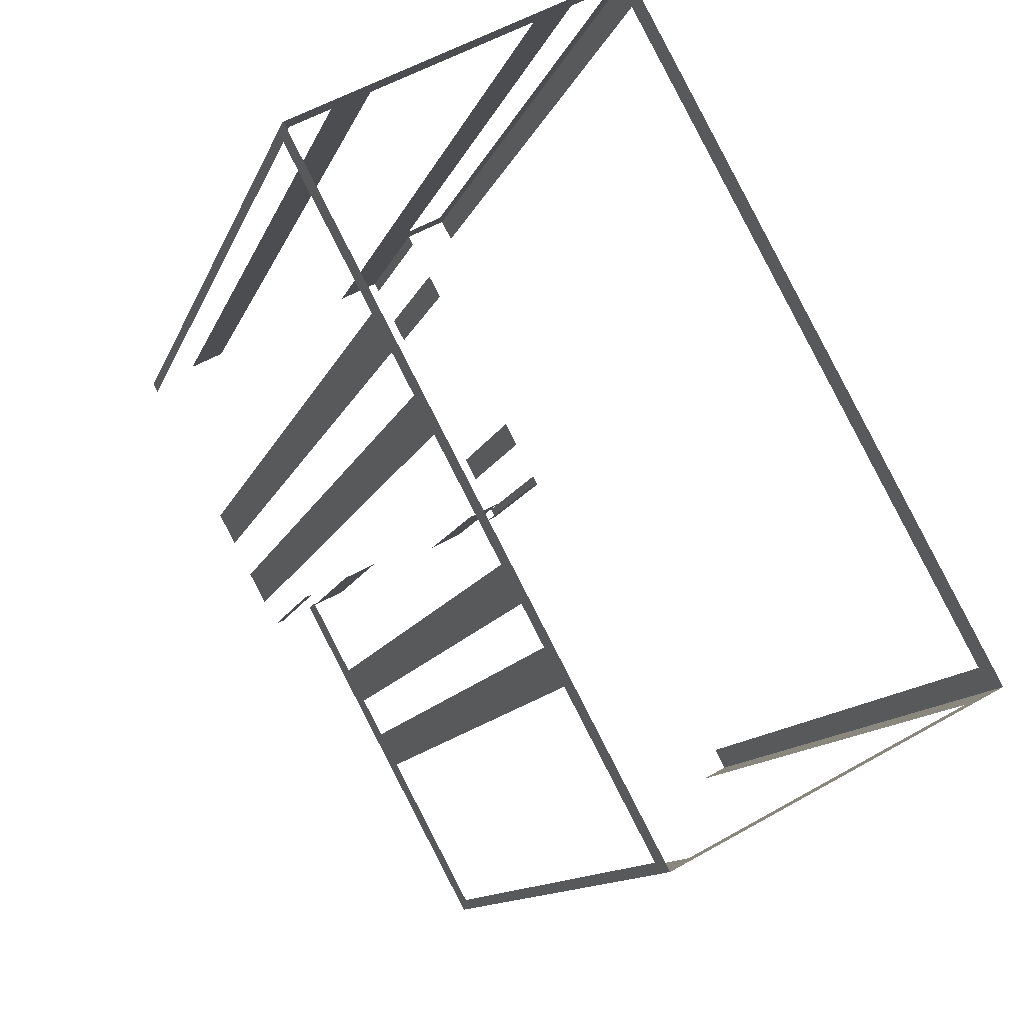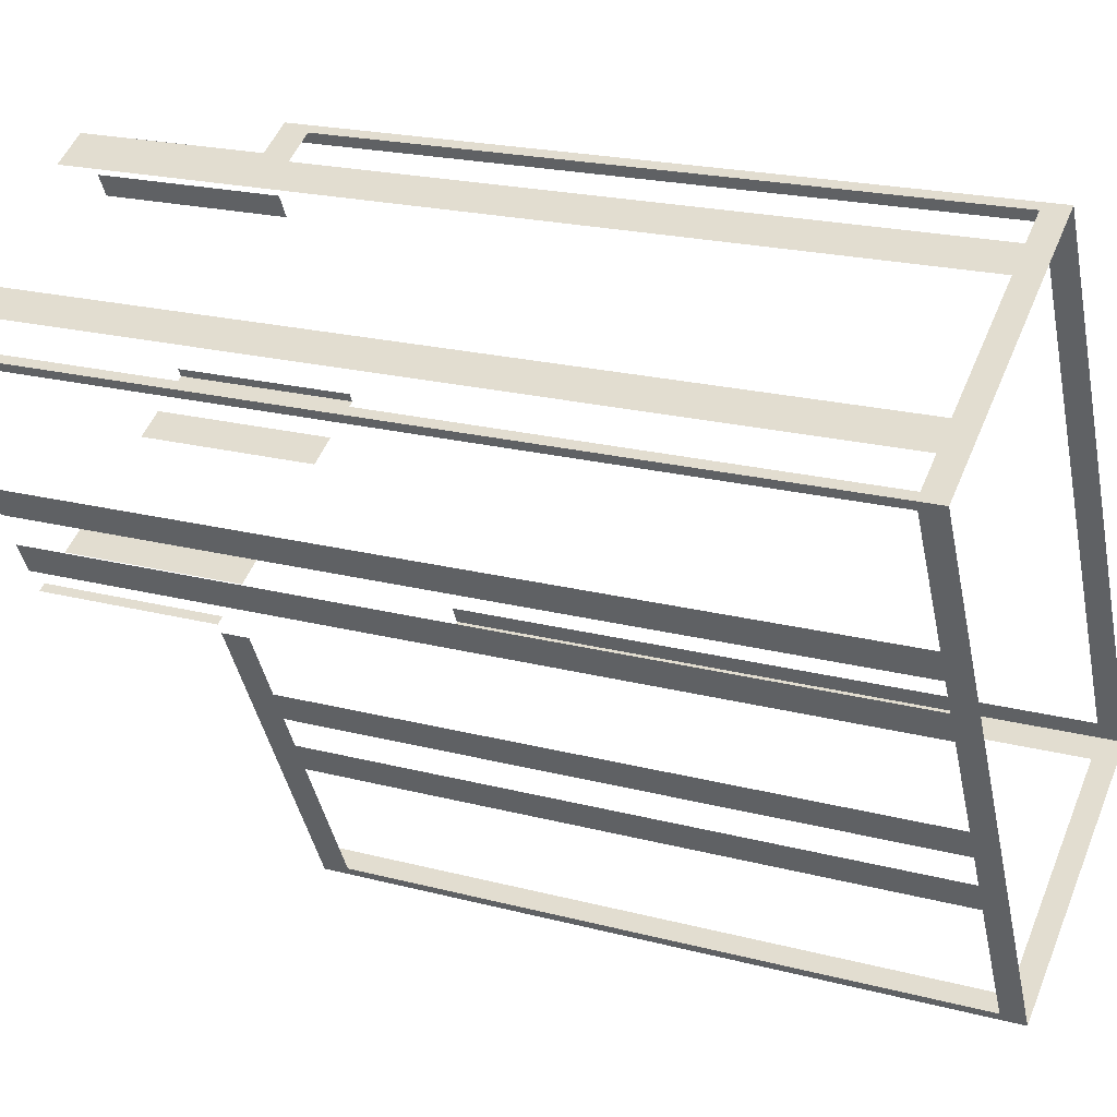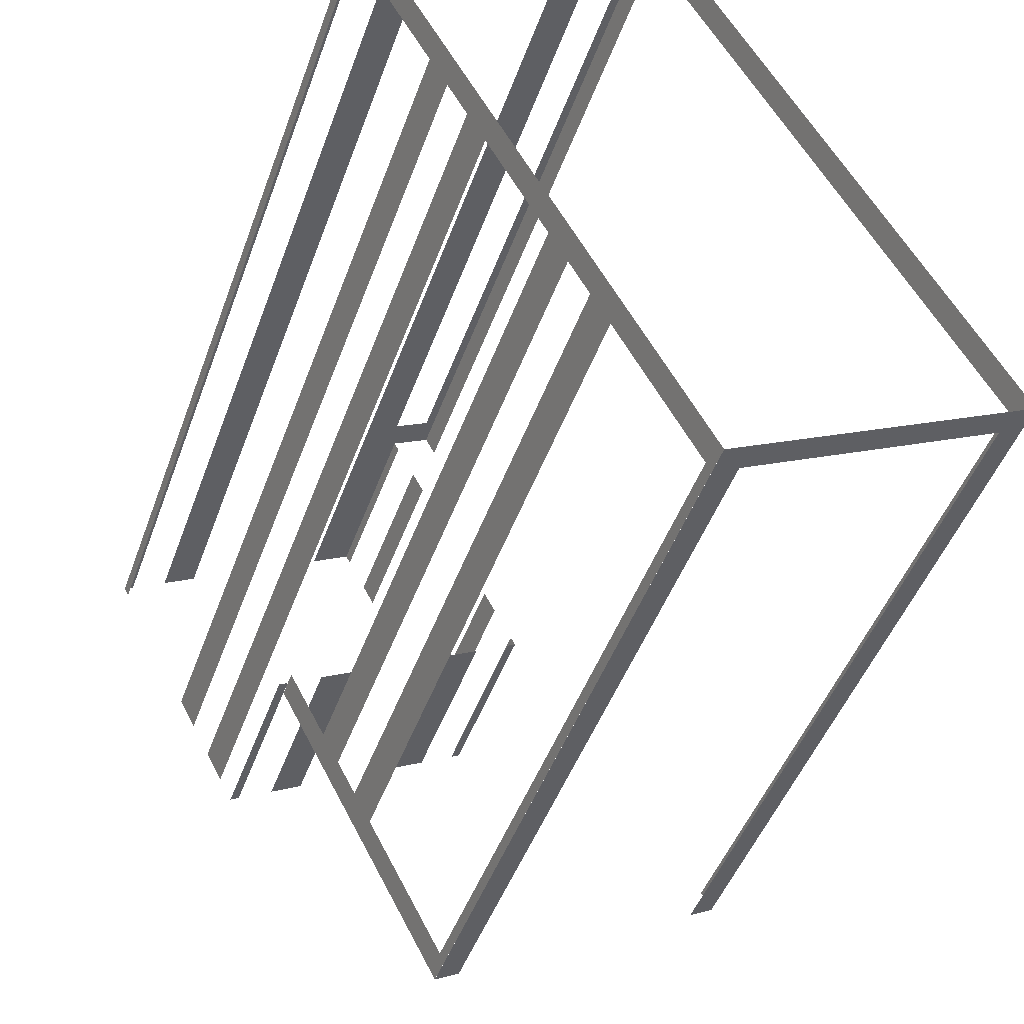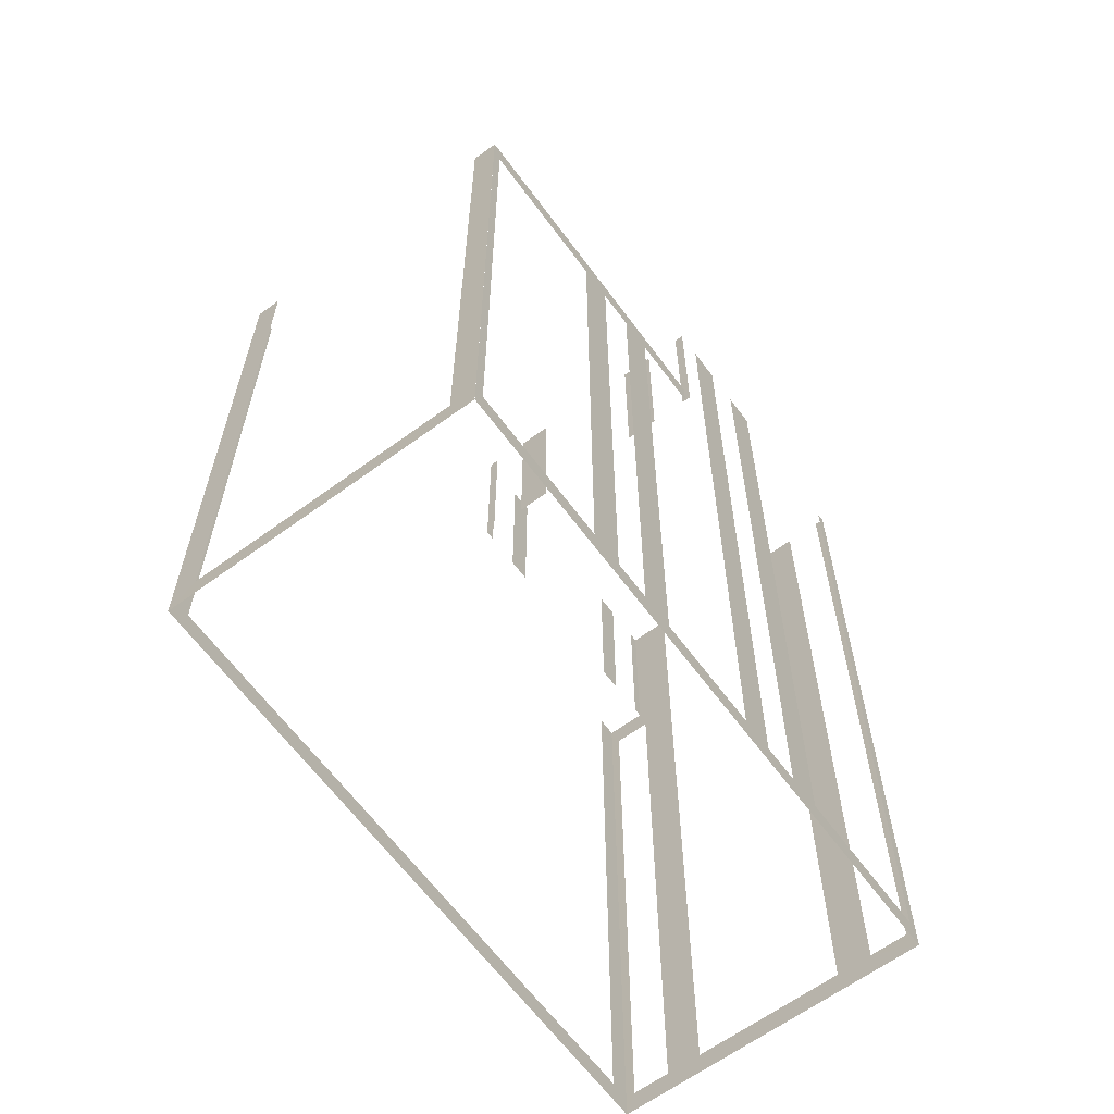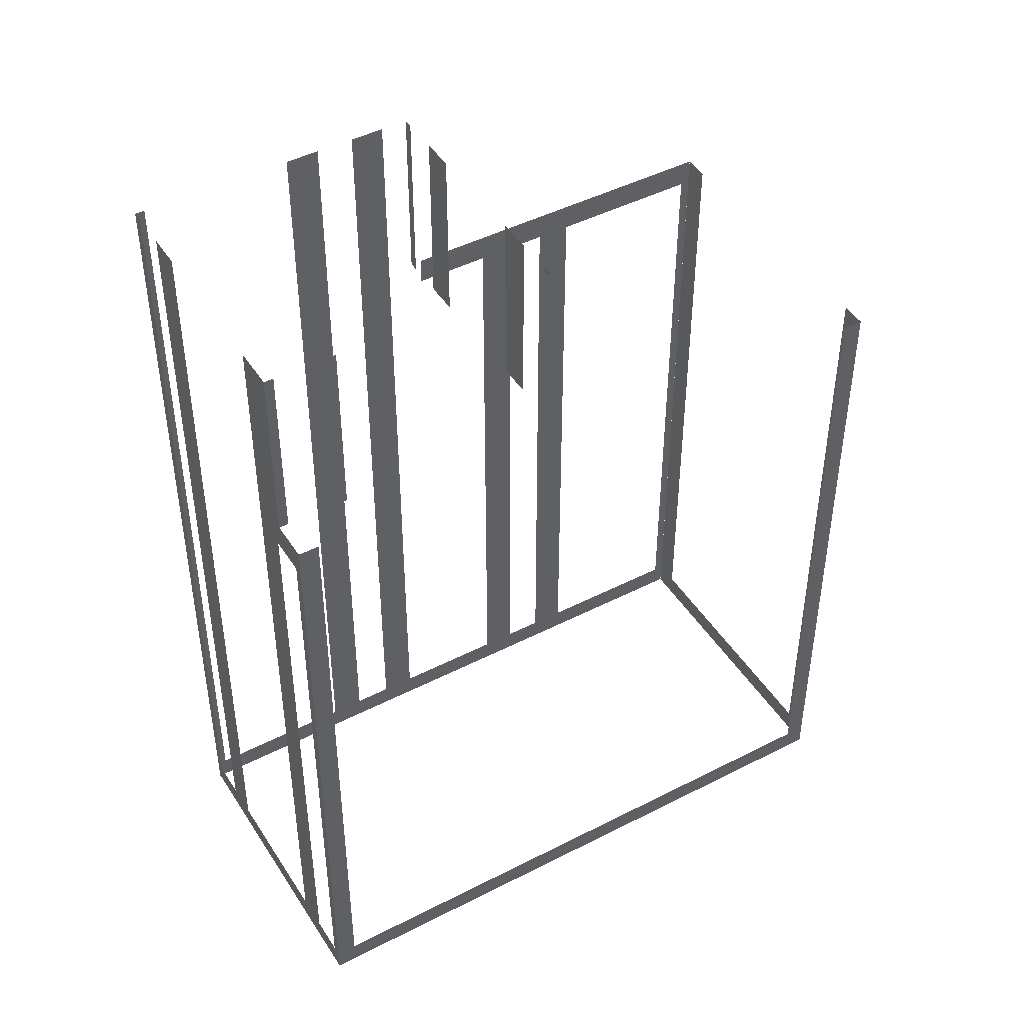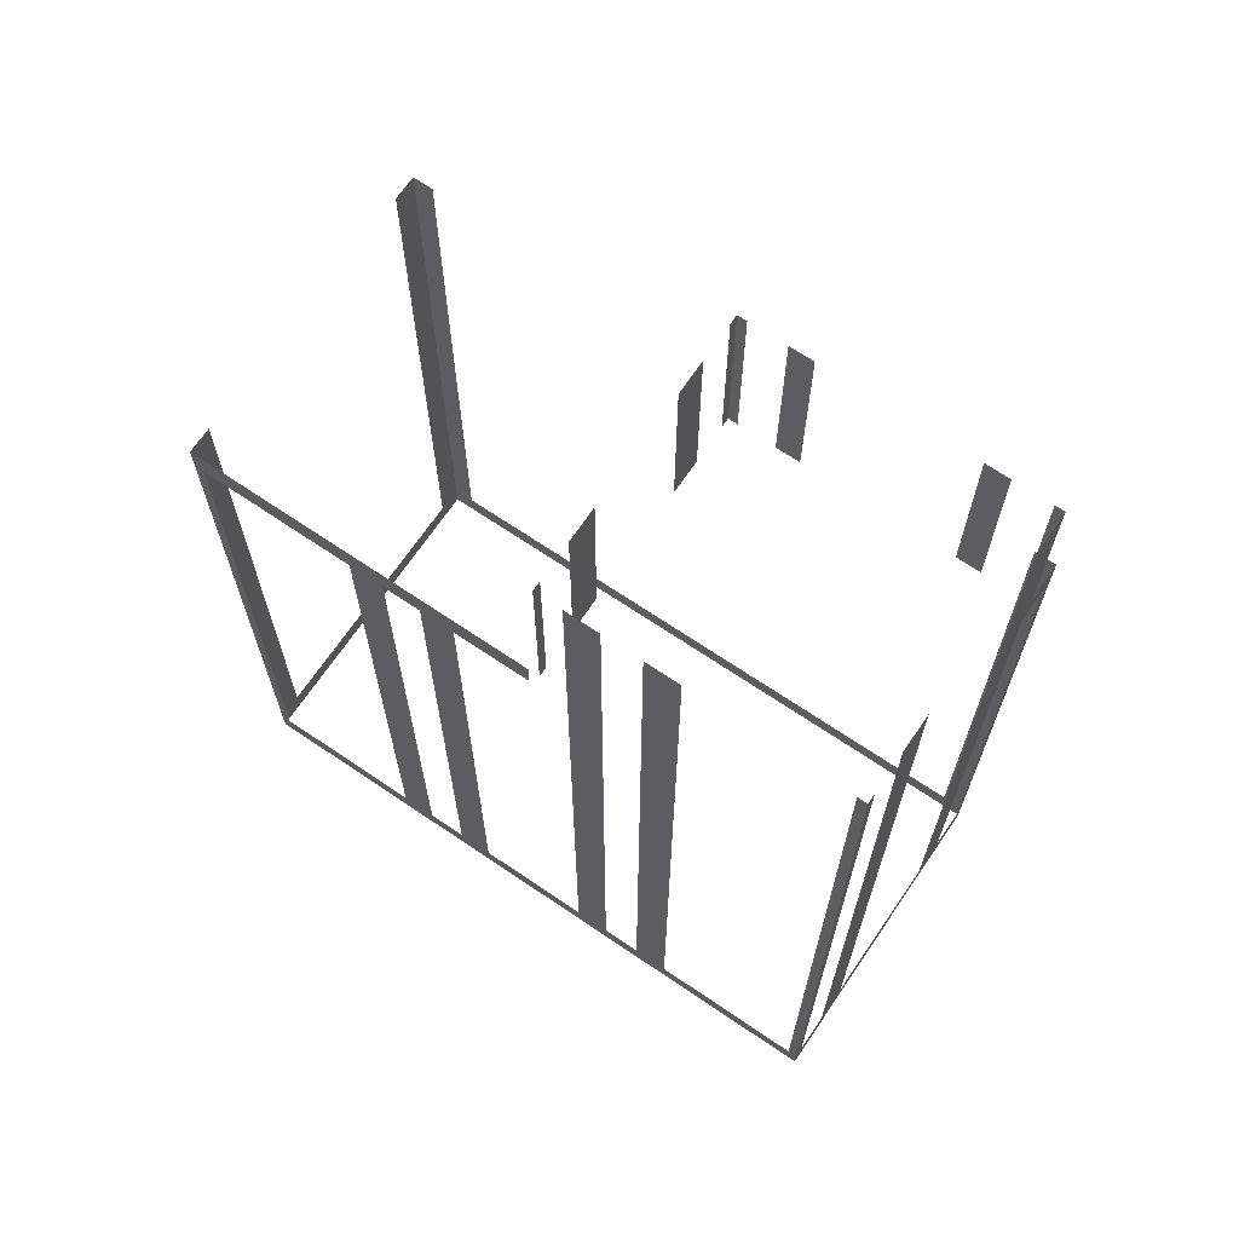
<metadata>
{"format":"obj","ext":"obj","renderer":"f3d","projection":"perspective","resolution":1024,"background":"white","views":[{"elev":-11.1,"azim":165.8,"up":"+Y"},{"elev":20.9,"azim":115.2,"up":"+Y"},{"elev":-46.4,"azim":160.8,"up":"+Y"},{"elev":-63.6,"azim":8.2,"up":"+Z"},{"elev":45.6,"azim":-148.8,"up":"+Z"},{"elev":68.6,"azim":96.0,"up":"+Z"}]}
</metadata>
<code>
o geometryt000010000010000110010110000110000110100000100100st110
v 386.6 -199.2 611.4
v 387.4 -199.6 635.5
v 386.6 -199.2 635.5
v 378.1 -194.6 611.4
v 387.4 -199.6 610.5
v 378.1 -194.6 635.5
v 377.3 -194.2 635.5
v 377.3 -194.2 610.5
v 377.6 -193.5 611.4
v 377.3 -194.2 635.5
v 377.6 -193.5 635.5
v 388 -174.1 611.4
v 377.3 -194.2 610.5
v 388 -174.1 635.5
v 388.4 -173.4 635.5
v 388.4 -173.4 610.5
v 384.6 -183.6 642.2
v 384.6 -183.6 635.5
v 384.9 -183.7 635.5
v 384.9 -183.7 642.2
v 386.1 -184.4 642.2
v 386.1 -184.4 635.5
v 387.2 -185 635.5
v 387.2 -185 642.2
v 390.9 -186.9 642.2
v 390.9 -186.9 635.5
v 391.6 -187.3 635.5
v 392 -187.5 635.5
v 392 -187.5 642.2
v 393.2 -188.1 642.2
v 393.2 -188.1 635.5
v 393.5 -188.3 635.5
v 393.5 -188.3 642.2
v 384.8 -183.2 642.2
v 384.8 -183.2 635.5
v 384.6 -183.6 635.5
v 384.6 -183.6 642.2
v 385.9 -181.3 642.2
v 385.9 -181.3 635.5
v 385.7 -181.6 635.5
v 385.4 -182 635.5
v 385.4 -182 642.2
v 388.9 -175.6 642.2
v 388.9 -175.6 635.5
v 388.5 -176.4 635.5
v 388.5 -176.4 642.2
v 389.7 -174.1 642.2
v 389.7 -174.1 635.5
v 389.5 -174.4 635.5
v 389.5 -174.4 642.2
v 398.4 -179.2 642.2
v 398.4 -179.2 611.4
v 398.6 -178.9 635.5
v 398.6 -178.9 642.2
v 395.8 -184 611.4
v 398.6 -178.9 610.5
v 395.2 -185.1 642.2
v 395.8 -184 642.2
v 395.2 -185.1 611.4
v 393.5 -188.3 610.5
v 394.6 -186.3 611.4
v 394 -187.4 642.2
v 394.6 -186.3 642.2
v 394 -187.4 611.4
v 392 -191.1 611.4
v 392 -191.1 634.5
v 391.4 -192.2 634.5
v 391.4 -192.2 611.4
v 393.3 -188.6 634.5
v 393.3 -188.6 635.5
v 387.4 -199.6 635.5
v 390.2 -194.5 634.5
v 390.8 -193.4 634.5
v 387.4 -199.6 610.5
v 387.6 -199.3 634.5
v 390.2 -194.5 611.4
v 387.6 -199.3 611.4
v 390.8 -193.4 611.4
v 389.7 -174.1 635.5
v 389.7 -174.1 642.2
v 391.1 -174.8 642.2
v 389.9 -174.2 634.5
v 388.7 -173.6 634.5
v 388.4 -173.4 635.5
v 391.1 -174.8 611.4
v 394.7 -176.8 610.5
v 395.9 -177.4 611.4
v 391.4 -175 610.5
v 389.7 -174.1 610.5
v 389.9 -174.2 611.4
v 397.1 -178.1 642.2
v 395.9 -177.4 642.2
v 397.1 -178.1 611.4
v 398.6 -178.9 610.5
v 398.3 -178.7 611.4
v 398.3 -178.7 642.2
v 398.6 -178.9 635.5
v 398.6 -178.9 642.2
v 388.4 -173.4 610.5
v 388.7 -173.6 611.4
f 1 2 3
f 4 5 1
f 2 1 5
f 6 7 4
f 7 8 4
f 9 10 11
f 12 13 9
f 10 9 13
f 14 15 12
f 15 16 12
f 16 13 12
f 17 18 19
f 17 19 20
f 21 22 23
f 21 23 24
f 25 26 27
f 27 28 29
f 25 27 29
f 30 31 32
f 30 32 33
f 34 35 36
f 34 36 37
f 38 39 40
f 40 41 42
f 38 40 42
f 43 44 45
f 43 45 46
f 47 48 49
f 47 49 50
f 51 52 53
f 53 54 51
f 55 56 52
f 53 52 56
f 57 55 58
f 57 59 55
f 59 60 55
f 55 60 56
f 59 61 60
f 62 61 63
f 62 64 61
f 61 64 60
f 64 65 60
f 65 68 60
f 69 70 66
f 70 67 66
f 70 71 72
f 70 72 73
f 70 73 67
f 74 75 71
f 75 72 71
f 60 76 74
f 76 77 74
f 76 60 78
f 79 80 81
f 81 82 79
f 79 82 83
f 84 79 83
f 81 85 82
f 86 85 87
f 88 85 86
f 89 85 88
f 89 90 85
f 82 85 90
f 91 87 92
f 91 93 87
f 93 86 87
f 94 93 95
f 94 86 93
f 95 96 97
f 94 95 97
f 96 98 97
f 89 99 100
f 89 100 90
f 99 84 83
f 99 83 100
f 8 5 4
f 66 67 65
f 65 67 68
f 77 75 74
f 60 68 78
f 76 78 72
f 78 73 72

</code>
